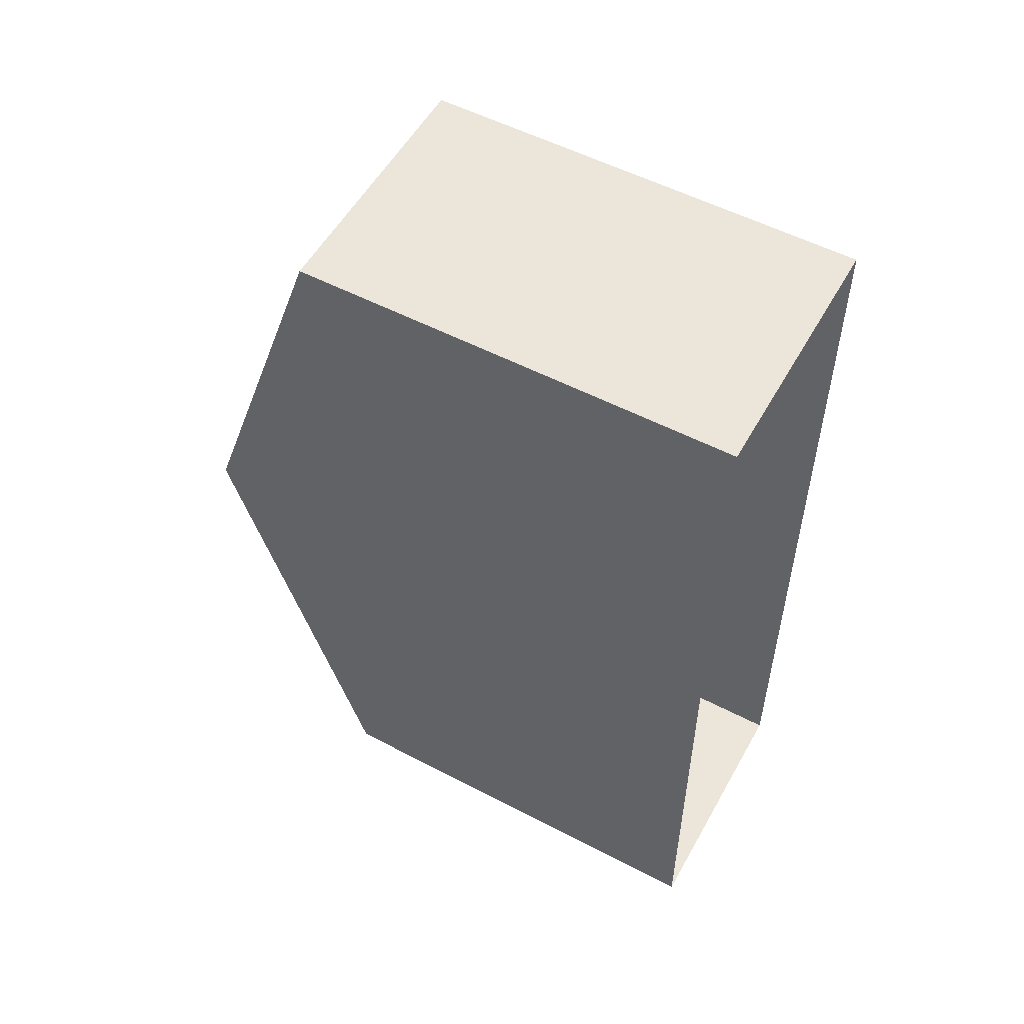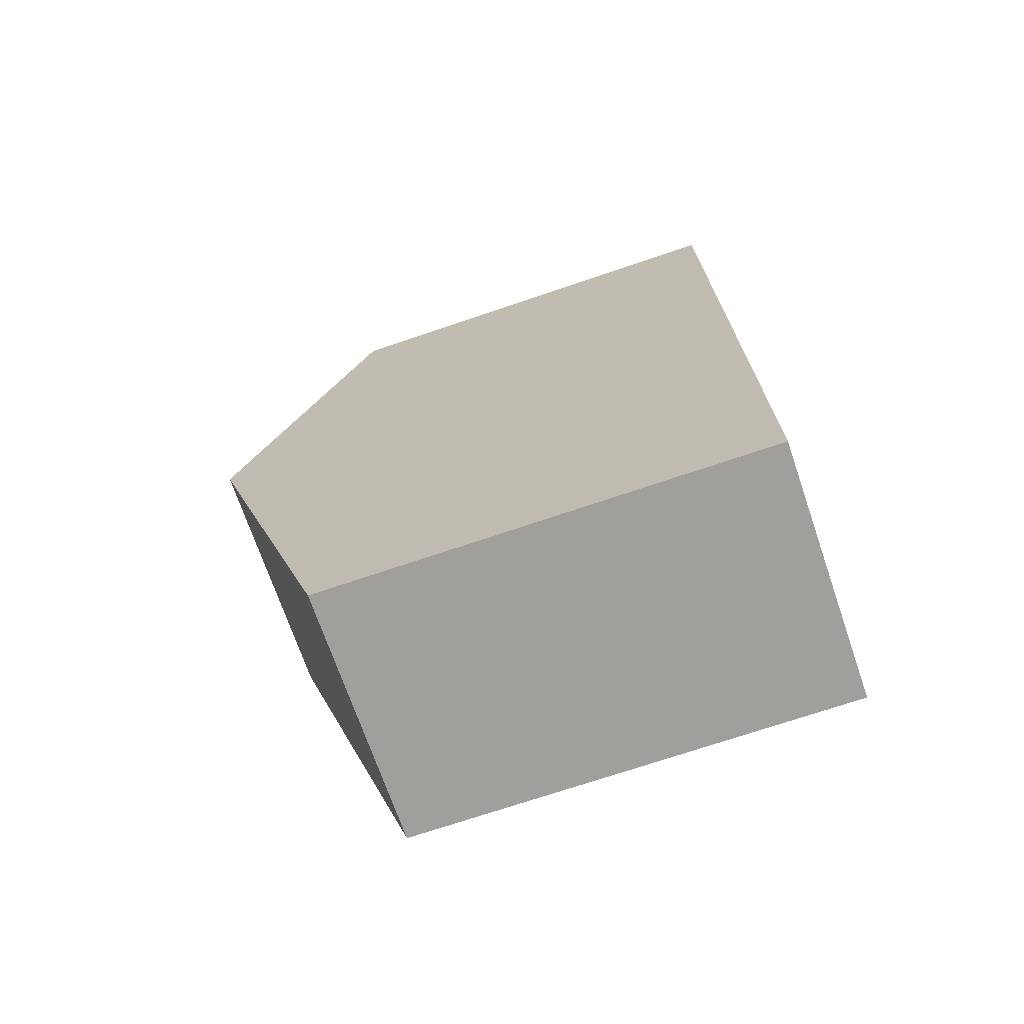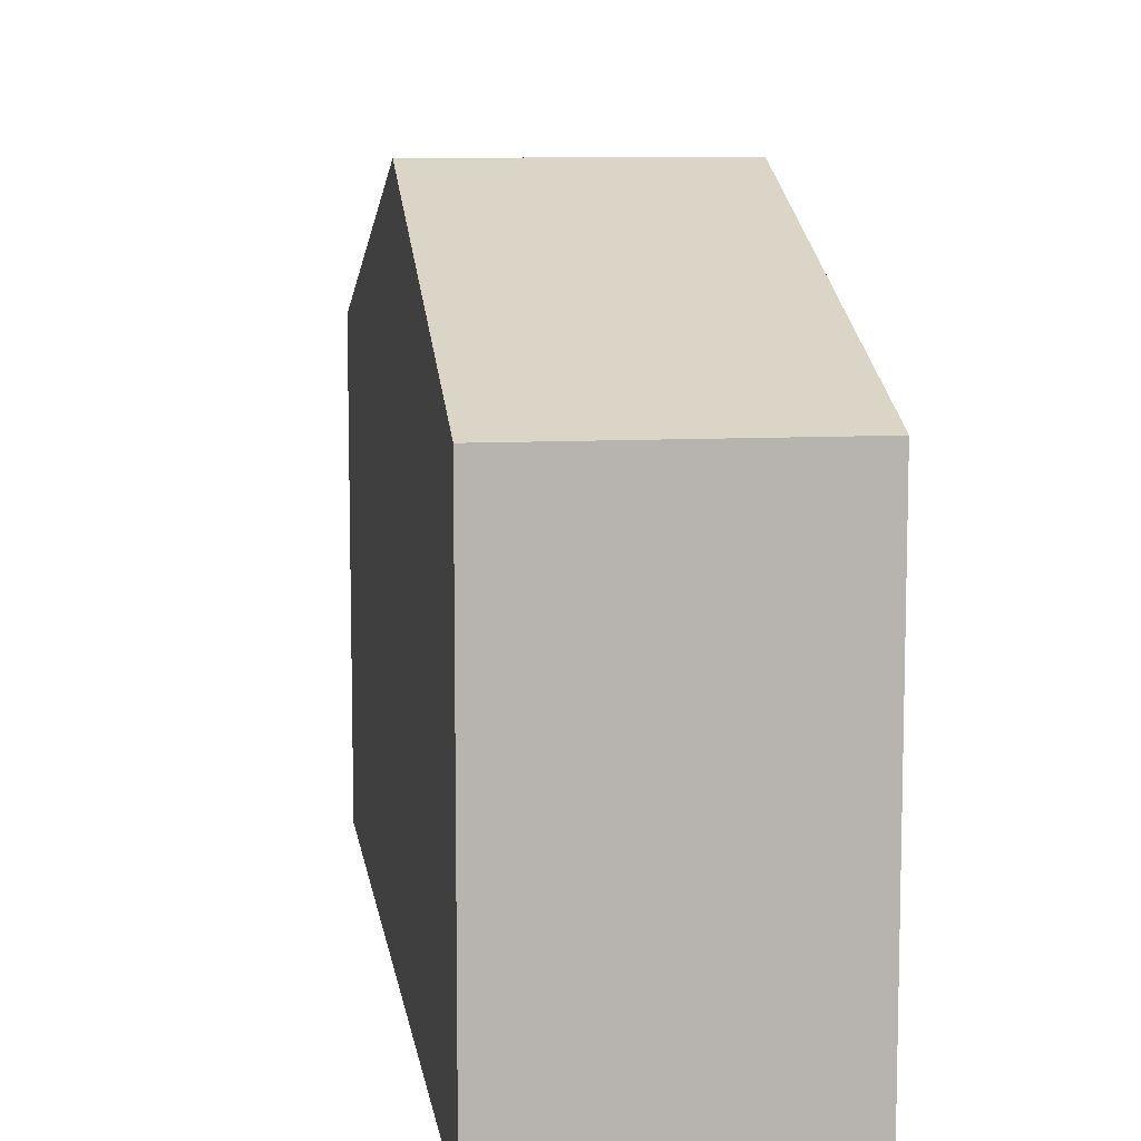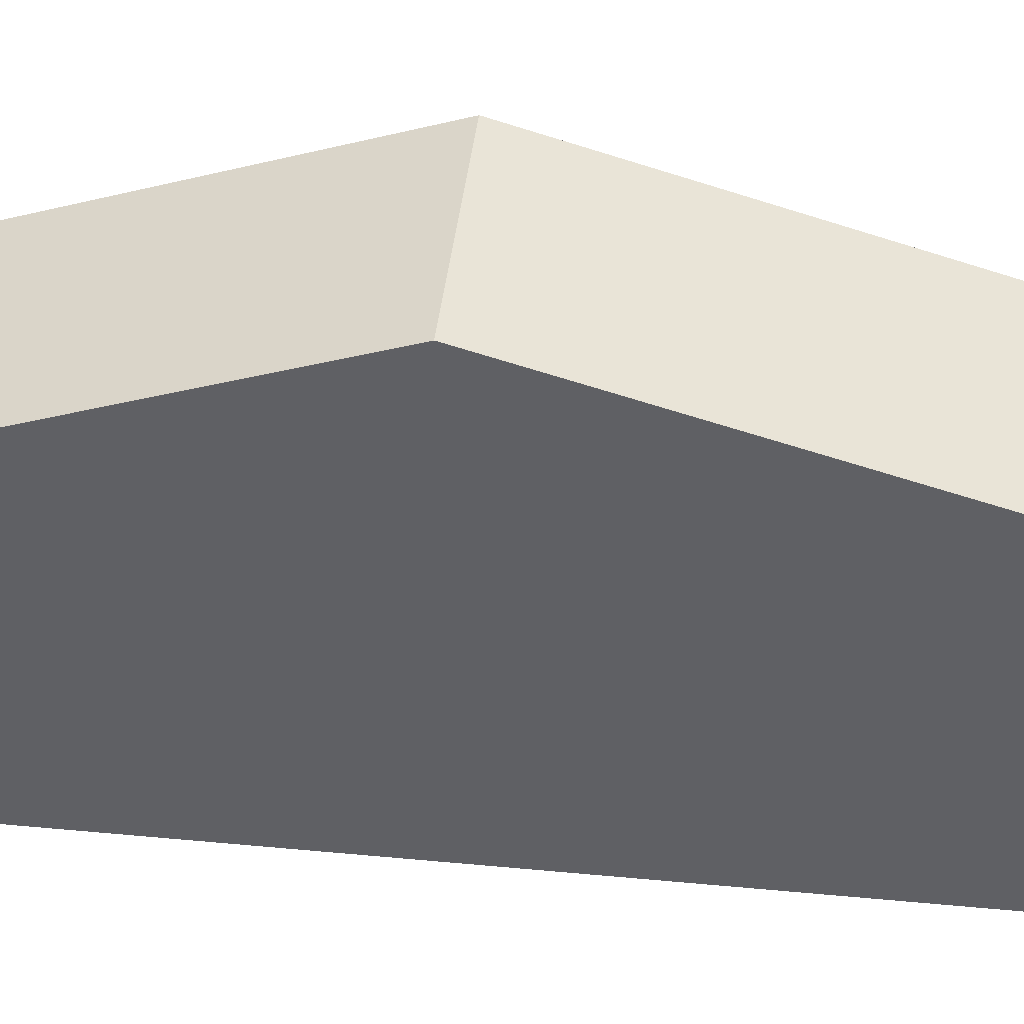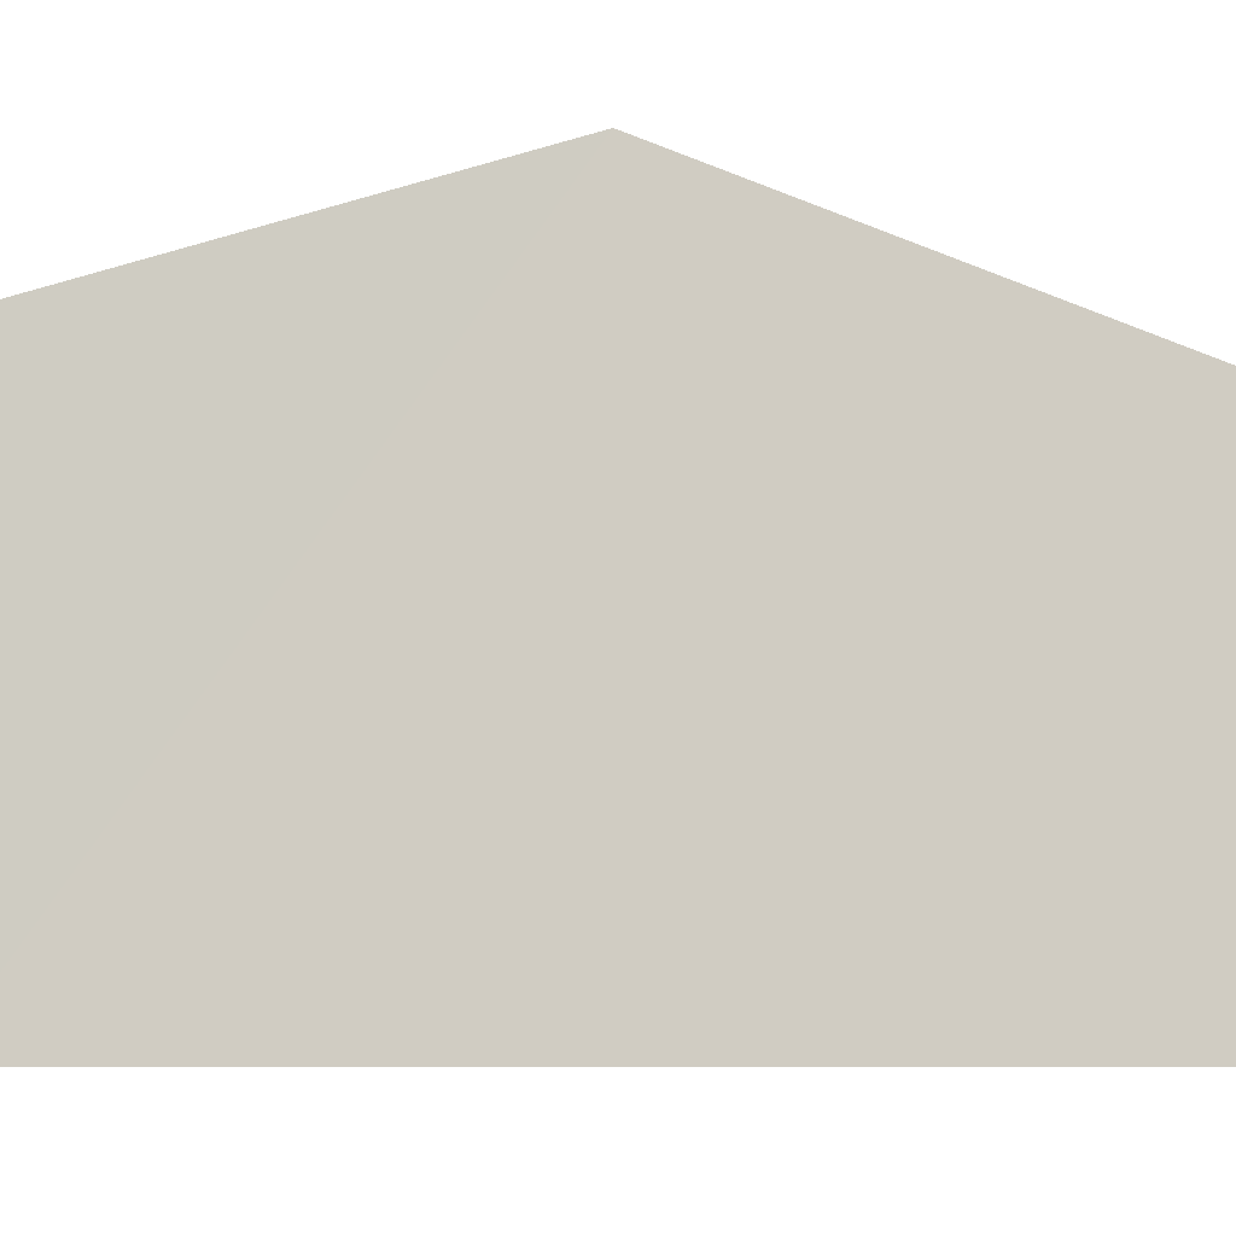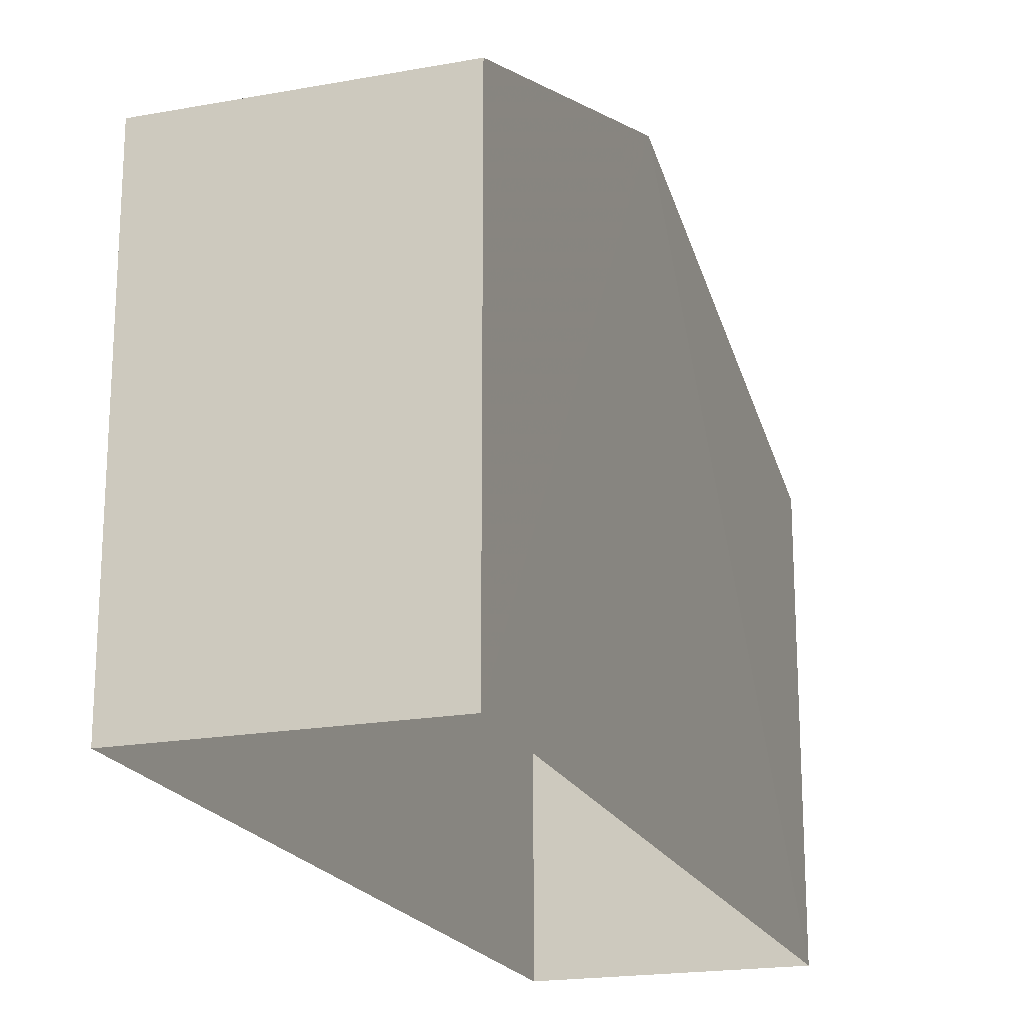
<metadata>
{"format":"obj","ext":"obj","renderer":"f3d","projection":"perspective","resolution":1024,"background":"white","views":[{"elev":54.2,"azim":119.1,"up":"+Y"},{"elev":-71.8,"azim":108.8,"up":"+Y"},{"elev":9.6,"azim":171.1,"up":"+Z"},{"elev":45.4,"azim":-84.6,"up":"+Z"},{"elev":-7.9,"azim":-106.3,"up":"+Z"},{"elev":-19.8,"azim":-162.1,"up":"+Z"}]}
</metadata>
<code>
v -3.74e+05 -1.04e+05 24.72
v -3.74e+05 -1.04e+05 24.72
v -3.74e+05 -1.04e+05 24.72
v -3.74e+05 -1.04e+05 24.72
v -3.74e+05 -1.04e+05 31.57
v -3.74e+05 -1.04e+05 31.57
v -3.74e+05 -1.04e+05 33.81
v -3.74e+05 -1.04e+05 33.81
v -3.74e+05 -1.04e+05 31.57
v -3.74e+05 -1.04e+05 31.57
f 1 2 3
f 1 4 2
f 5 6 7
f 8 5 7
f 9 10 8
f 7 9 8
f 6 3 7
f 3 2 7
f 2 9 7
f 10 4 8
f 4 1 8
f 1 5 8
f 5 1 3
f 6 5 3
f 9 2 4
f 10 9 4

</code>
